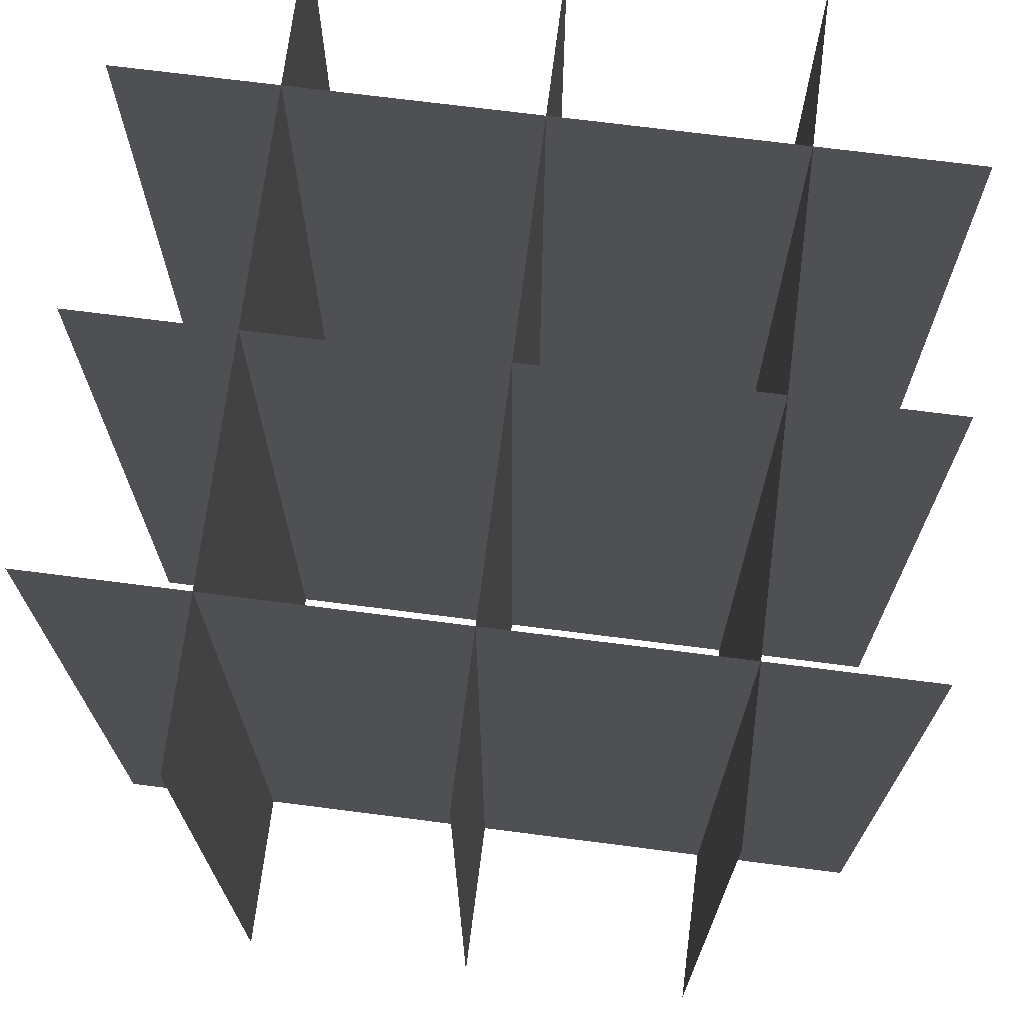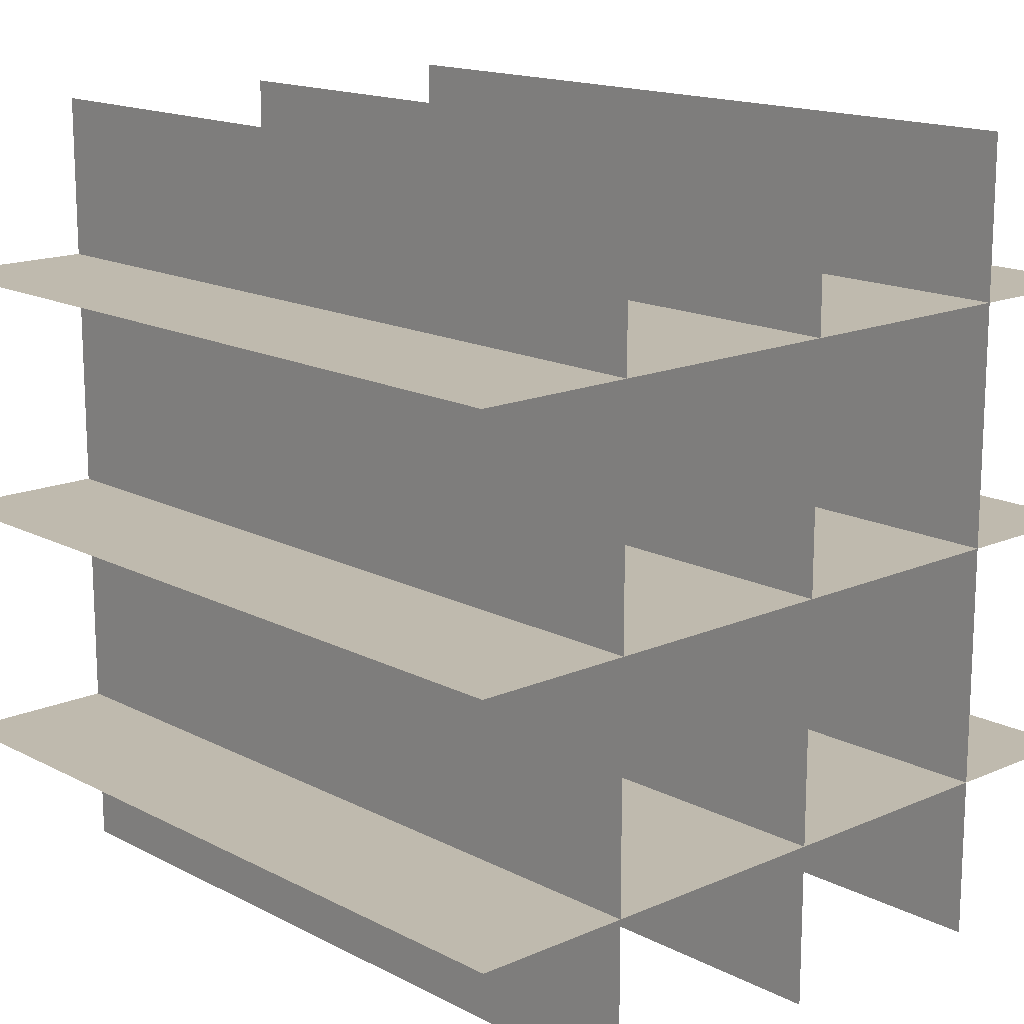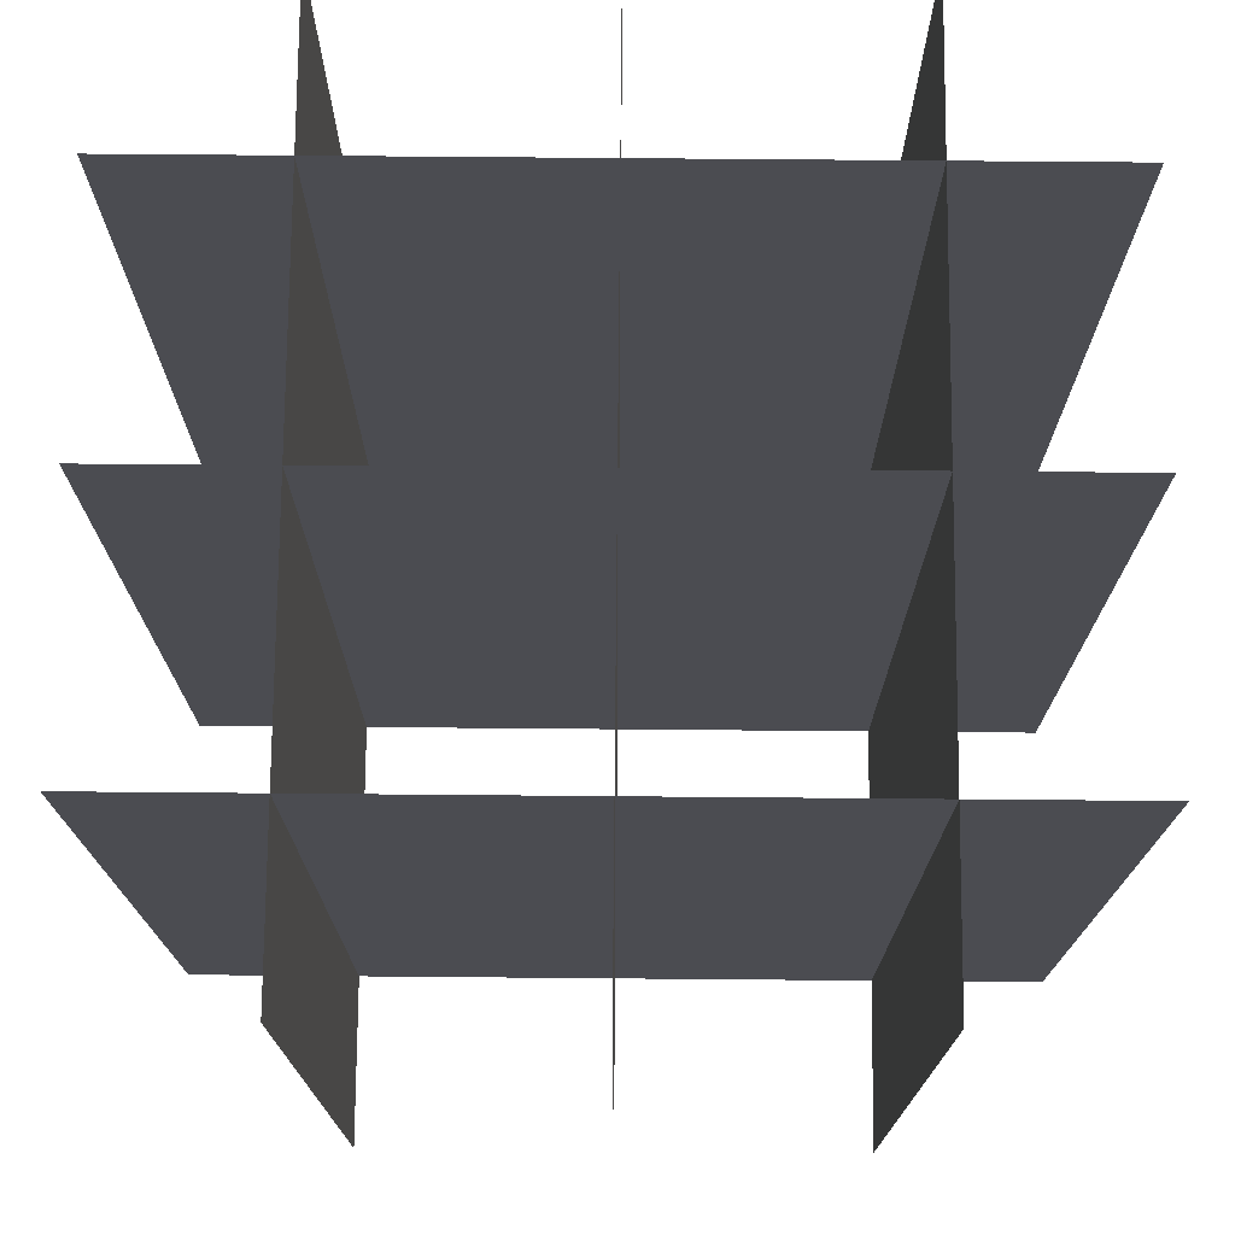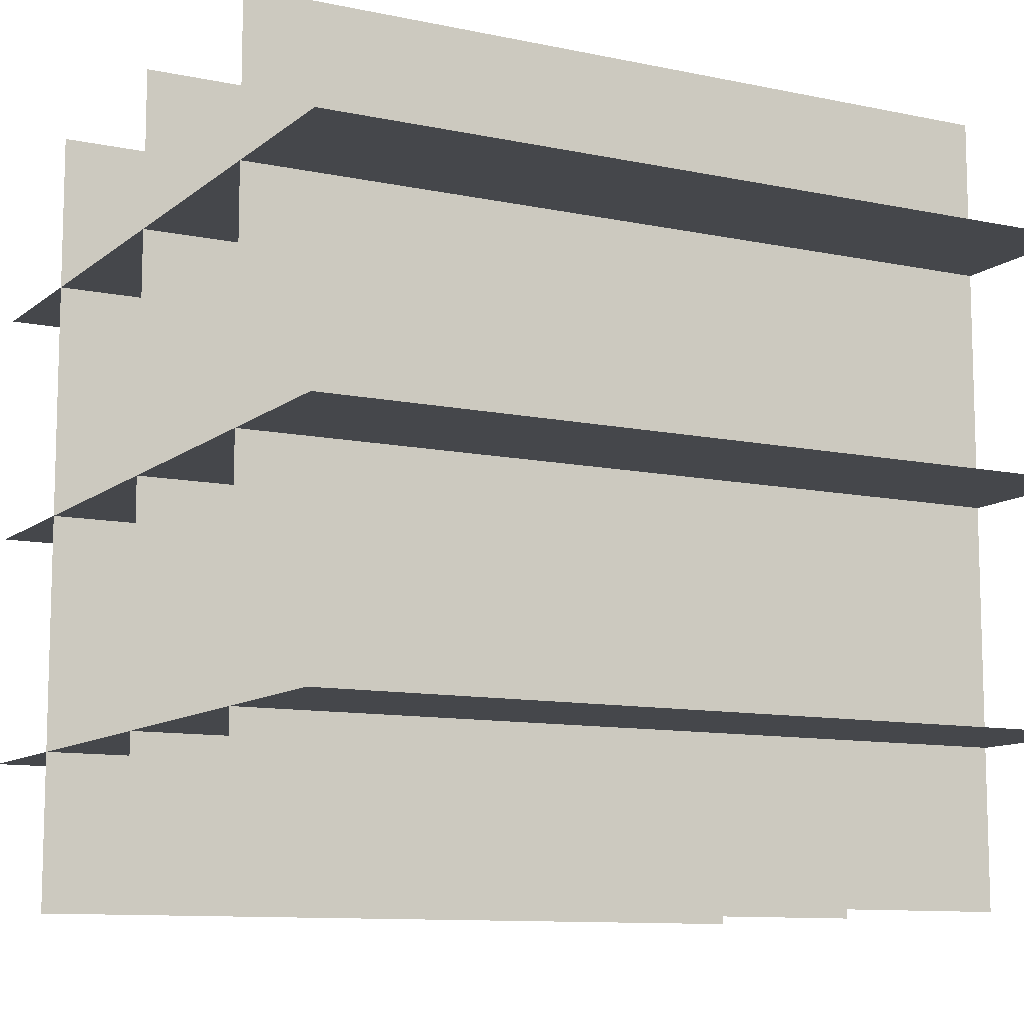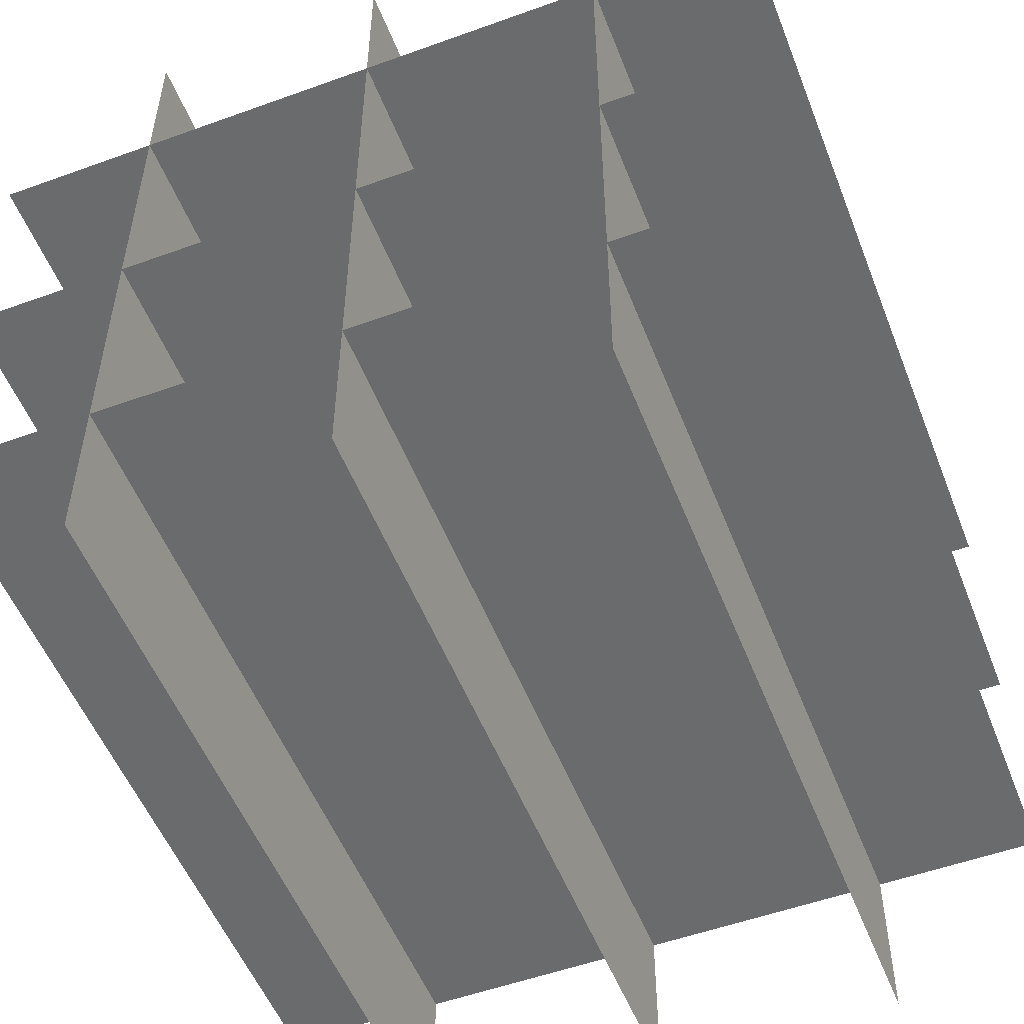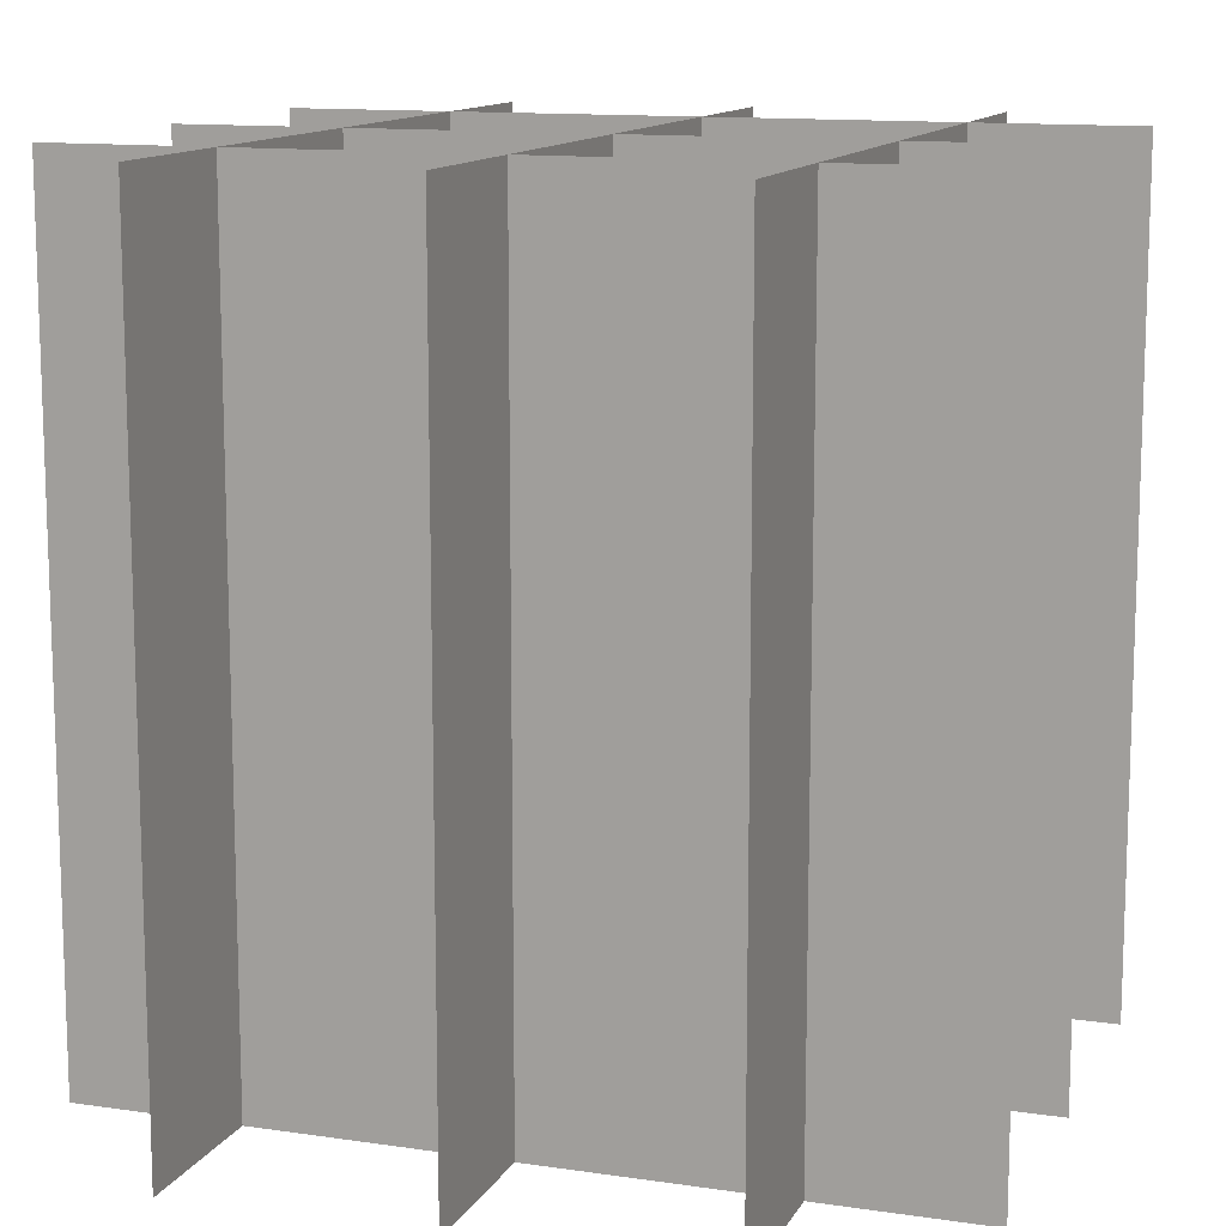
<metadata>
{"format":"obj","ext":"obj","renderer":"f3d","projection":"perspective","resolution":1024,"background":"white","views":[{"elev":71.1,"azim":97.3,"up":"+Y"},{"elev":15.5,"azim":-42.6,"up":"+Z"},{"elev":74.5,"azim":-179.5,"up":"+Y"},{"elev":-10.4,"azim":61.7,"up":"+Z"},{"elev":-53.2,"azim":21.2,"up":"+Z"},{"elev":12.4,"azim":-70.9,"up":"+Y"}]}
</metadata>
<code>
o Plane.002
v -0.5 -0.5 -0.3
v 0.5 -0.5 -0.3
v -0.5 0.5 -0.3
v 0.5 0.5 -0.3
v 0 -0.5 0.5
v -0 -0.5 -0.5
v 0 0.5 0.5
v 0 0.5 -0.5
v -0.3 -0.5 -0.5
v -0.3 -0.5 0.5
v -0.3 0.5 -0.5
v -0.3 0.5 0.5
v 0.3 -0.5 -0.5
v 0.3 -0.5 0.5
v 0.3 0.5 -0.5
v 0.3 0.5 0.5
v -0.5 -0.5 0.3
v 0.5 -0.5 0.3
v -0.5 0.5 0.3
v 0.5 0.5 0.3
v 0.5 -0.5 -0
v -0.5 -0.5 0
v 0.5 0.5 -0
v -0.5 0.5 0
f 1 2 4 3
f 5 6 8 7
f 9 10 12 11
f 13 14 16 15
f 17 18 20 19
f 21 22 24 23

</code>
